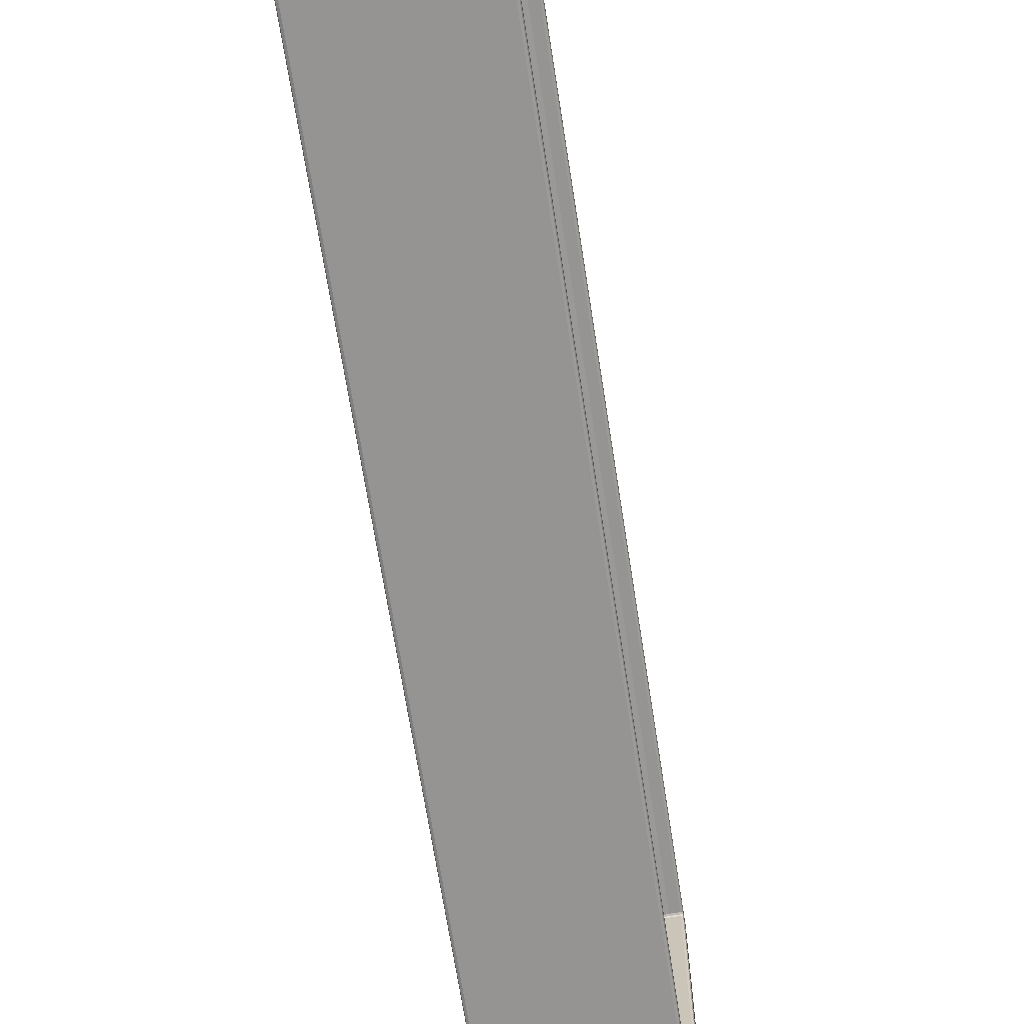
<metadata>
{"format":"obj","ext":"obj","renderer":"f3d","projection":"perspective","resolution":1024,"background":"white","views":[{"elev":-67.2,"azim":-171.2,"up":"+Z"}]}
</metadata>
<code>
v -0.07375 1.95 0.5113
v -0.065 1.95 -0.5726
v -0.065 1.95 0.5126
v -0.07375 1.95 -0.5713
v -0.075 1.95 -0.5626
v -0.075 1.95 0.5026
v -0.07375 1.95 0.4838
v -0.065 1.95 -0.5426
v -0.065 1.95 0.4826
v -0.075 1.95 -0.5526
v -0.07375 1.95 -0.5438
v -0.075 1.95 0.4926
v 0.2238 1.95 0.5113
v 0.215 1.95 -0.5726
v 0.215 1.95 0.5126
v 0.2238 1.95 -0.5713
v 0.225 1.95 -0.5626
v 0.225 1.95 0.5026
v 0.2237 1.95 0.4687
v 0.215 1.95 -0.5275
v 0.215 1.95 0.4675
v 0.225 1.95 -0.5372
v 0.2238 1.95 -0.5287
v 0.225 1.95 0.4772
v -0.07278 -0.1935 -0.5704
v -0.07375 -0.1858 0.5113
v -0.03125 -0.1945 0.5113
v -0.065 -0.1858 -0.5726
v -0.03125 -0.1945 -0.5713
v -0.065 -0.1858 0.5126
v -0.065 -0.1958 -0.5626
v -0.065 -0.1958 0.5026
v -0.07375 -0.1945 0.5026
v -0.07375 0.08872 0.5113
v -0.065 -0.1758 -0.5726
v -0.065 -0.1758 0.5126
v -0.065 -0.1958 -0.5526
v -0.065 -0.1958 0.4926
v -0.07278 -0.1935 0.5104
v -0.07375 -0.1858 -0.5713
v -0.07375 -0.1945 -0.5626
v -0.07375 0.08872 -0.5713
v -0.07375 -0.1945 -0.4232
v -0.07375 -0.1945 0.3632
v -0.075 -0.1758 -0.5626
v -0.075 -0.1758 0.5026
v -0.0742 -0.1499 0.4826
v -0.07375 0.12 0.4838
v -0.07375 -0.1512 0.3482
v -0.0625 -0.1487 -0.5413
v -0.0625 -0.1487 0.4813
v -0.065 -0.1399 -0.5426
v -0.065 -0.1399 0.4826
v -0.065 -0.1499 -0.5326
v -0.065 -0.1499 0.4726
v -0.075 -0.1599 0.4926
v -0.075 -0.1399 -0.5526
v -0.075 -0.1599 0.4726
v -0.0742 -0.1499 -0.5426
v -0.07375 0.12 -0.5438
v -0.07375 -0.1512 -0.4082
v -0.075 -0.1858 -0.5626
v -0.075 -0.1858 0.5026
v -0.075 -0.1858 -0.5526
v -0.075 -0.1858 0.4926
v -0.075 -0.1599 -0.5526
v -0.075 -0.1499 0.4926
v -0.075 -0.1499 -0.5526
v -0.075 -0.1599 -0.5426
v -0.075 -0.1599 0.4826
v -0.075 -0.1399 0.4926
v -0.075 -0.1599 -0.5326
v 0.2228 -0.1935 -0.5704
v 0.2238 -0.1858 0.5113
v 0.1813 -0.1945 0.5113
v 0.215 -0.1858 -0.5726
v 0.1813 -0.1945 -0.5713
v 0.215 -0.1858 0.5126
v 0.215 -0.1958 -0.5626
v 0.215 -0.1958 0.5026
v 0.2237 -0.1945 0.5026
v 0.2238 0.08872 0.5113
v 0.215 -0.1758 -0.5726
v 0.215 -0.1758 0.5126
v 0.215 -0.1958 -0.5526
v 0.215 -0.1958 0.4926
v 0.2228 -0.1935 0.5104
v 0.2238 -0.1858 -0.5713
v 0.2238 -0.1945 -0.5626
v 0.2238 0.08872 -0.5713
v 0.2238 -0.1945 -0.4232
v 0.2238 -0.1945 0.3632
v 0.225 -0.1758 -0.5626
v 0.225 -0.1758 0.5026
v 0.2242 -0.1499 0.4675
v 0.2237 0.12 0.4687
v 0.2238 -0.1512 0.3371
v 0.1863 -0.1487 -0.5263
v 0.1862 -0.1487 0.4663
v 0.215 -0.1399 -0.5275
v 0.215 -0.1399 0.4675
v 0.215 -0.1499 -0.5178
v 0.215 -0.1499 0.4578
v 0.225 -0.1599 0.4772
v 0.225 -0.1399 -0.5372
v 0.225 -0.1599 0.4578
v 0.2242 -0.1499 -0.5275
v 0.2238 0.12 -0.5287
v 0.2238 -0.1512 -0.3971
v 0.225 -0.1858 -0.5626
v 0.225 -0.1858 0.5026
v 0.225 -0.1858 -0.5526
v 0.225 -0.1858 0.4926
v 0.225 -0.1599 -0.5372
v 0.225 -0.1499 0.4772
v 0.225 -0.1499 -0.5372
v 0.225 -0.1599 -0.5275
v 0.225 -0.1599 0.4675
v 0.225 -0.1399 0.4772
v 0.225 -0.1599 -0.5178
v -0.03375 1.95 -0.5294
v -0.03375 1.95 0.4694
v -0.03375 -0.1487 0.4682
v -0.03375 0.12 -0.5294
v -0.035 -0.1499 0.4578
v -0.03375 -0.1487 -0.5282
v -0.03375 0.12 0.4694
v -0.035 -0.1499 -0.5178
v -0.03875 1.95 0.4807
v -0.03875 1.95 -0.5407
v -0.03875 -0.1487 0.4795
v -0.03875 0.12 -0.5407
v -0.035 -0.1499 0.4726
v -0.03875 -0.1487 -0.5395
v -0.03875 0.12 0.4807
v -0.035 -0.1499 -0.5326
v -0.025 1.95 -0.5275
v 0.003751 -0.1487 0.4663
v -0.025 -0.1399 -0.5275
v -0.025 -0.1499 0.4578
v 0.003751 -0.1487 -0.5263
v -0.025 -0.1399 0.4675
v -0.025 -0.1499 -0.5178
v -0.025 1.95 0.4675
v -0.075 0.905 -0.5476
v 0.22 0.905 -0.5275
v 0.225 0.905 -0.5323
v -0.07 -0.1958 0.5076
v -0.07 -0.1908 -0.5726
v 0.075 -0.1958 0.5076
v 0.075 -0.1908 -0.5726
v -0.07 -0.1908 0.5126
v -0.07 -0.1808 0.5126
v -0.07 -0.1958 -0.5676
v -0.07 -0.1958 0.4976
v -0.07 -0.1808 -0.5726
v -0.07 0.8871 0.5126
v -0.07 -0.1958 -0.5576
v -0.07 -0.1958 -0.03
v -0.075 -0.1908 0.5076
v -0.075 -0.1908 -0.5676
v -0.075 -0.1808 -0.5676
v -0.075 -0.1908 0.4976
v -0.075 -0.1808 0.5076
v -0.075 0.8871 -0.5676
v -0.075 -0.1908 -0.5576
v -0.075 -0.1908 -0.03
v -0.07 -0.1449 -0.5426
v -0.07 -0.1499 0.4776
v -0.07 0.905 -0.5426
v -0.07 -0.1449 0.4826
v -0.07 -0.1499 -0.5376
v -0.07 -0.1499 -0.03
v -0.05 -0.1499 0.4776
v -0.05 -0.1449 0.4826
v -0.075 -0.1549 0.4876
v -0.075 -0.1549 -0.5476
v -0.075 -0.1449 -0.5476
v -0.075 -0.1549 0.4776
v -0.075 -0.1449 0.4876
v -0.075 -0.1549 -0.5376
v -0.075 -0.1549 -0.03
v -0.07 0.8871 -0.5726
v -0.075 0.8871 0.5076
v -0.07 0.905 0.4826
v -0.075 0.905 0.4876
v 0.075 -0.1908 0.5126
v 0.075 -0.1958 -0.5676
v -0.05 0.905 -0.5426
v 0.22 -0.1958 0.5076
v 0.22 -0.1908 -0.5726
v 0.22 -0.1908 0.5126
v 0.22 -0.1808 0.5126
v 0.22 -0.1958 -0.5676
v 0.22 -0.1958 0.4976
v 0.22 -0.1808 -0.5726
v 0.22 0.8871 0.5126
v 0.22 -0.1958 -0.5576
v 0.22 -0.1958 -0.03
v 0.225 -0.1908 0.5076
v 0.225 -0.1908 -0.5676
v 0.225 -0.1808 -0.5676
v 0.225 -0.1908 0.4976
v 0.225 -0.1808 0.5076
v 0.225 0.8871 -0.5676
v 0.225 -0.1908 -0.5576
v 0.225 -0.1908 -0.03
v 0.22 -0.1449 -0.5275
v 0.22 -0.1499 0.4627
v 0.22 -0.1449 0.4675
v 0.22 -0.1499 -0.5227
v 0.22 -0.1499 -0.03
v 0.095 -0.1449 -0.5275
v 0.095 -0.1499 -0.5227
v 0.225 -0.1549 0.4723
v 0.225 -0.1549 -0.5323
v 0.225 -0.1449 -0.5323
v 0.225 -0.1549 0.4627
v 0.225 -0.1449 0.4723
v 0.225 -0.1549 -0.5227
v 0.225 -0.1549 -0.03
v 0.22 0.8871 -0.5726
v 0.225 0.8871 0.5076
v 0.22 0.905 0.4675
v 0.225 0.905 0.4723
v -0.03 -0.1499 0.4627
v -0.03 -0.1449 0.4675
v -0.03 0.905 -0.5275
v -0.035 -0.1449 -0.535
v -0.035 0.905 0.475
v -0.035 -0.1499 -0.5301
v -0.035 -0.1499 0.4701
v -0.035 -0.1449 0.475
v -0.035 0.905 -0.535
v -0.05 -0.1449 -0.5426
v -0.05 0.905 0.4826
v -0.05 -0.1499 -0.5376
v -0.03 -0.1449 -0.5275
v -0.03 0.905 0.4675
v -0.03 -0.1499 -0.5227
v 0.095 -0.1499 0.4627
v 0.095 -0.1449 0.4675
v -0.07 1.95 -0.5726
v -0.07 1.95 0.5126
v -0.075 1.95 0.5076
v -0.075 1.95 -0.5676
v -0.07 1.95 -0.5426
v -0.07 1.95 0.4826
v -0.075 1.95 0.4876
v -0.075 1.95 -0.5476
v -0.07375 0.905 -0.5438
v 0.22 1.95 -0.5726
v 0.22 1.95 0.5126
v 0.225 1.95 0.5076
v 0.225 1.95 -0.5676
v 0.22 1.95 -0.5275
v 0.22 1.95 0.4675
v -0.05 1.95 0.4826
v 0.225 1.95 0.4723
v 0.225 1.95 -0.5323
v 0.2238 0.905 -0.5287
v -0.07 -0.1945 0.5113
v -0.07375 -0.1945 -0.5676
v -0.07375 -0.1808 0.5113
v -0.07375 -0.1908 -0.5713
v -0.07 -0.1858 -0.5726
v -0.07 -0.1945 -0.5713
v -0.07 -0.1858 0.5126
v -0.03125 -0.1958 0.5076
v -0.03125 -0.1908 -0.5726
v -0.03125 -0.1908 0.5126
v -0.03125 -0.1958 -0.5676
v -0.07 -0.1958 -0.5626
v -0.07375 -0.1945 0.5076
v -0.07 -0.1958 0.5026
v -0.07375 0.8871 0.5113
v -0.07 0.08872 -0.5726
v -0.07 0.08872 0.5126
v -0.07 -0.1958 -0.4232
v -0.07 -0.1958 0.3632
v -0.075 -0.1858 0.5076
v -0.075 -0.1858 -0.5676
v -0.075 -0.1908 -0.5626
v -0.075 -0.1908 0.5026
v -0.075 0.08872 0.5076
v -0.075 0.08872 -0.5676
v -0.075 -0.1908 -0.4232
v -0.075 -0.1908 0.3632
v -0.07375 -0.1908 0.5113
v -0.07375 -0.1945 -0.5576
v -0.07375 -0.1808 -0.5713
v -0.07375 0.8871 -0.5713
v -0.07375 -0.1945 -0.03
v -0.07375 -0.1945 0.4976
v -0.07375 -0.1512 0.4776
v -0.07 -0.1487 -0.5413
v -0.07 -0.1487 0.4813
v -0.07375 -0.1449 0.4838
v -0.07 0.12 -0.5426
v -0.07 0.12 0.4826
v -0.07 -0.1499 -0.4082
v -0.07 -0.1499 0.3482
v 0.095 -0.1487 0.4663
v -0.0625 -0.1449 -0.5426
v -0.0625 -0.1499 0.4776
v -0.0625 -0.1449 0.4826
v -0.0625 -0.1499 -0.5376
v -0.075 -0.1499 0.4876
v -0.075 -0.1499 -0.5476
v -0.075 -0.1549 -0.5426
v -0.075 -0.1549 0.4826
v -0.075 0.12 0.4876
v -0.075 0.12 -0.5476
v -0.075 -0.1549 -0.4082
v -0.075 -0.1549 0.3482
v -0.07375 -0.1449 -0.5438
v -0.07375 -0.1512 -0.5376
v -0.07375 -0.1512 -0.03
v -0.07375 0.905 0.4838
v 0.22 -0.1945 0.5113
v 0.2238 -0.1945 -0.5676
v 0.2238 -0.1808 0.5113
v 0.2238 -0.1908 -0.5713
v 0.22 -0.1858 -0.5726
v 0.22 -0.1945 -0.5713
v 0.22 -0.1858 0.5126
v 0.1813 -0.1958 0.5076
v 0.1813 -0.1908 -0.5726
v 0.1813 -0.1908 0.5126
v 0.1813 -0.1958 -0.5676
v 0.22 -0.1958 -0.5626
v 0.2238 -0.1945 0.5076
v 0.22 -0.1958 0.5026
v 0.2238 0.8871 0.5113
v 0.22 0.08872 -0.5726
v 0.22 0.08872 0.5126
v 0.22 -0.1958 -0.4232
v 0.22 -0.1958 0.3632
v 0.225 -0.1858 0.5076
v 0.225 -0.1858 -0.5676
v 0.225 -0.1908 -0.5626
v 0.225 -0.1908 0.5026
v 0.225 0.08872 0.5076
v 0.225 0.08872 -0.5676
v 0.225 -0.1908 -0.4232
v 0.225 -0.1908 0.3632
v 0.2238 -0.1908 0.5113
v 0.2238 -0.1945 -0.5576
v 0.2238 -0.1808 -0.5713
v 0.2238 0.8871 -0.5713
v 0.2238 -0.1945 -0.03
v 0.2238 -0.1945 0.4976
v 0.2238 -0.1512 0.4627
v 0.22 -0.1487 -0.5263
v 0.22 -0.1487 0.4663
v 0.2237 -0.1449 0.4687
v 0.22 0.12 -0.5275
v 0.22 0.12 0.4675
v 0.22 -0.1499 -0.3971
v 0.22 -0.1499 0.3371
v 0.095 -0.1487 -0.5263
v 0.1863 -0.1449 -0.5275
v 0.1863 -0.1499 0.4627
v 0.1862 -0.1449 0.4675
v 0.1863 -0.1499 -0.5227
v 0.225 -0.1499 0.4723
v 0.225 -0.1499 -0.5323
v 0.225 -0.1549 -0.5275
v 0.225 -0.1549 0.4675
v 0.225 0.12 0.4723
v 0.225 0.12 -0.5323
v 0.225 -0.1549 -0.3971
v 0.225 -0.1549 0.3371
v 0.2238 -0.1449 -0.5287
v 0.2238 -0.1512 -0.5227
v 0.2238 -0.1512 -0.03
v 0.2237 0.905 0.4687
v -0.035 1.95 -0.535
v -0.03 1.95 0.4675
v -0.035 -0.1487 0.4738
v -0.035 0.12 -0.535
v 0.075 -0.1945 -0.5713
v -0.035 -0.1487 -0.5338
v -0.035 0.12 0.475
v -0.03375 -0.1499 0.4645
v -0.03375 -0.1449 0.4694
v -0.03375 0.905 -0.5294
v -0.03375 -0.1449 -0.5294
v -0.03375 0.905 0.4694
v -0.03375 -0.1499 -0.5245
v -0.035 1.95 0.475
v -0.05 1.95 -0.5426
v 0.075 -0.1945 0.5113
v -0.05 -0.1487 0.4813
v -0.05 0.12 -0.5426
v -0.05 -0.1487 -0.5413
v -0.05 0.12 0.4826
v -0.03875 -0.1499 0.4757
v -0.03875 -0.1449 0.4807
v -0.03875 0.905 -0.5407
v -0.03875 -0.1449 -0.5407
v -0.03875 0.905 0.4807
v -0.03875 -0.1499 -0.5357
v -0.03 1.95 -0.5275
v -0.03 -0.1487 0.4663
v -0.03 0.12 -0.5275
v -0.03 -0.1487 -0.5263
v -0.03 0.12 0.4675
v 0.003751 -0.1449 -0.5275
v 0.003751 -0.1499 -0.5227
v 0.003751 -0.1499 0.4627
v 0.003751 -0.1449 0.4675
f 84 15 3
f 3 36 84
f 86 80 32
f 32 38 86
f 79 85 37
f 37 31 79
f 85 86 38
f 38 37 85
f 76 28 35
f 35 83 76
f 142 144 21
f 21 101 142
f 143 140 103
f 103 102 143
f 30 78 84
f 84 36 30
f 14 83 35
f 35 2 14
f 136 133 125
f 125 128 136
f 54 55 133
f 133 136 54
f 128 125 140
f 140 143 128
f 100 20 137
f 137 139 100
f 10 57 145
f 250 10 145
f 57 313 145
f 60 251 145
f 145 313 60
f 11 250 145
f 145 251 11
f 23 256 146
f 146 261 23
f 20 100 146
f 256 20 146
f 100 357 146
f 108 261 146
f 146 357 108
f 22 260 147
f 23 261 147
f 147 260 23
f 108 371 147
f 147 261 108
f 105 22 147
f 371 105 147
f 39 274 148
f 148 262 39
f 33 275 148
f 148 274 33
f 32 269 148
f 275 32 148
f 27 262 148
f 148 269 27
f 40 266 149
f 149 265 40
f 28 270 149
f 266 28 149
f 29 267 149
f 149 270 29
f 25 265 149
f 149 267 25
f 27 269 150
f 150 393 27
f 32 80 150
f 269 32 150
f 80 327 150
f 75 393 150
f 150 327 75
f 29 270 151
f 151 382 29
f 28 76 151
f 270 28 151
f 76 328 151
f 77 382 151
f 151 328 77
f 27 271 152
f 152 262 27
f 30 268 152
f 271 30 152
f 26 289 152
f 152 268 26
f 39 262 152
f 152 289 39
f 30 36 153
f 268 30 153
f 36 278 153
f 34 264 153
f 153 278 34
f 26 268 153
f 153 264 26
f 31 273 154
f 272 31 154
f 41 263 154
f 154 273 41
f 25 267 154
f 154 263 25
f 29 272 154
f 154 267 29
f 32 275 155
f 33 294 155
f 155 275 33
f 44 280 155
f 155 294 44
f 38 32 155
f 280 38 155
f 42 277 156
f 156 291 42
f 35 28 156
f 277 35 156
f 28 266 156
f 40 291 156
f 156 266 40
f 34 278 157
f 157 276 34
f 36 3 157
f 278 36 157
f 3 244 157
f 1 276 157
f 157 244 1
f 37 279 158
f 43 290 158
f 158 279 43
f 41 273 158
f 158 290 41
f 31 37 158
f 273 31 158
f 38 280 159
f 44 293 159
f 159 280 44
f 43 279 159
f 159 293 43
f 37 38 159
f 279 37 159
f 26 281 160
f 160 289 26
f 63 284 160
f 281 63 160
f 33 274 160
f 160 284 33
f 39 289 160
f 160 274 39
f 41 283 161
f 161 263 41
f 62 282 161
f 283 62 161
f 40 265 161
f 161 282 40
f 25 263 161
f 161 265 25
f 62 45 162
f 282 62 162
f 45 286 162
f 42 291 162
f 162 286 42
f 40 282 162
f 162 291 40
f 33 284 163
f 163 294 33
f 63 65 163
f 284 63 163
f 65 288 163
f 44 294 163
f 163 288 44
f 34 285 164
f 164 264 34
f 46 63 164
f 285 46 164
f 63 281 164
f 26 264 164
f 164 281 26
f 42 286 165
f 165 292 42
f 45 5 165
f 286 45 165
f 5 246 165
f 4 292 165
f 165 246 4
f 43 287 166
f 166 290 43
f 64 62 166
f 287 64 166
f 62 283 166
f 41 290 166
f 166 283 41
f 44 288 167
f 167 293 44
f 65 64 167
f 288 65 167
f 64 287 167
f 43 293 167
f 167 287 43
f 59 296 168
f 168 316 59
f 50 304 168
f 168 296 50
f 52 299 168
f 304 52 168
f 60 316 168
f 168 299 60
f 47 297 169
f 169 295 47
f 51 305 169
f 169 297 51
f 55 302 169
f 305 55 169
f 49 295 169
f 169 302 49
f 60 299 170
f 170 251 60
f 52 8 170
f 299 52 170
f 8 247 170
f 11 251 170
f 170 247 11
f 48 300 171
f 171 298 48
f 53 306 171
f 300 53 171
f 51 297 171
f 171 306 51
f 47 298 171
f 171 297 47
f 61 301 172
f 172 317 61
f 54 307 172
f 301 54 172
f 50 296 172
f 172 307 50
f 59 317 172
f 172 296 59
f 49 302 173
f 173 318 49
f 55 54 173
f 302 55 173
f 54 301 173
f 61 318 173
f 173 301 61
f 55 305 174
f 51 394 174
f 174 305 51
f 131 398 174
f 174 394 131
f 133 55 174
f 398 133 174
f 51 306 175
f 175 394 51
f 53 397 175
f 306 53 175
f 135 399 175
f 175 397 135
f 131 394 175
f 175 399 131
f 67 308 176
f 47 311 176
f 176 308 47
f 70 56 176
f 311 70 176
f 56 67 176
f 69 310 177
f 59 309 177
f 177 310 59
f 68 66 177
f 309 68 177
f 66 69 177
f 59 316 178
f 178 309 59
f 60 313 178
f 178 316 60
f 57 68 178
f 313 57 178
f 68 309 178
f 70 311 179
f 47 295 179
f 179 311 47
f 49 315 179
f 179 295 49
f 58 70 179
f 315 58 179
f 71 312 180
f 48 298 180
f 180 312 48
f 47 308 180
f 180 298 47
f 67 71 180
f 308 67 180
f 72 314 181
f 61 317 181
f 181 314 61
f 59 310 181
f 181 317 59
f 69 72 181
f 310 69 181
f 58 315 182
f 49 318 182
f 182 315 49
f 61 314 182
f 182 318 61
f 72 58 182
f 314 72 182
f 4 243 183
f 183 292 4
f 2 35 183
f 243 2 183
f 35 277 183
f 42 292 183
f 183 277 42
f 1 245 184
f 184 276 1
f 6 46 184
f 245 6 184
f 46 285 184
f 34 276 184
f 184 285 34
f 7 248 185
f 185 319 7
f 9 53 185
f 248 9 185
f 53 300 185
f 48 319 185
f 185 300 48
f 12 249 186
f 7 319 186
f 186 249 7
f 48 312 186
f 186 319 48
f 71 12 186
f 312 71 186
f 27 393 187
f 187 271 27
f 75 329 187
f 187 393 75
f 78 30 187
f 329 78 187
f 30 271 187
f 29 382 188
f 188 272 29
f 77 330 188
f 188 382 77
f 79 31 188
f 330 79 188
f 31 272 188
f 52 395 189
f 132 400 189
f 189 395 132
f 130 392 189
f 189 400 130
f 8 52 189
f 392 8 189
f 87 320 190
f 190 332 87
f 75 327 190
f 190 320 75
f 80 333 190
f 327 80 190
f 81 332 190
f 190 333 81
f 88 323 191
f 191 324 88
f 73 325 191
f 191 323 73
f 77 328 191
f 191 325 77
f 76 324 191
f 328 76 191
f 75 320 192
f 192 329 75
f 87 347 192
f 192 320 87
f 74 326 192
f 192 347 74
f 78 329 192
f 326 78 192
f 78 326 193
f 74 322 193
f 193 326 74
f 82 336 193
f 193 322 82
f 84 78 193
f 336 84 193
f 79 330 194
f 331 79 194
f 77 325 194
f 194 330 77
f 73 321 194
f 194 325 73
f 89 331 194
f 194 321 89
f 80 86 195
f 333 80 195
f 86 338 195
f 92 352 195
f 195 338 92
f 81 333 195
f 195 352 81
f 90 349 196
f 196 335 90
f 88 324 196
f 196 349 88
f 76 83 196
f 324 76 196
f 83 335 196
f 82 334 197
f 197 336 82
f 13 253 197
f 197 334 13
f 15 84 197
f 253 15 197
f 84 336 197
f 85 79 198
f 337 85 198
f 79 331 198
f 89 348 198
f 198 331 89
f 91 337 198
f 198 348 91
f 86 85 199
f 338 86 199
f 85 337 199
f 91 351 199
f 199 337 91
f 92 338 199
f 199 351 92
f 74 347 200
f 200 339 74
f 87 332 200
f 200 347 87
f 81 342 200
f 200 332 81
f 111 339 200
f 342 111 200
f 89 321 201
f 201 341 89
f 73 323 201
f 201 321 73
f 88 340 201
f 201 323 88
f 110 341 201
f 340 110 201
f 110 340 202
f 88 349 202
f 202 340 88
f 90 344 202
f 202 349 90
f 93 110 202
f 344 93 202
f 81 352 203
f 203 342 81
f 92 346 203
f 203 352 92
f 113 111 203
f 346 113 203
f 111 342 203
f 82 322 204
f 204 343 82
f 74 339 204
f 204 322 74
f 111 94 204
f 339 111 204
f 94 343 204
f 90 350 205
f 205 344 90
f 16 255 205
f 205 350 16
f 17 93 205
f 255 17 205
f 93 344 205
f 91 348 206
f 206 345 91
f 89 341 206
f 206 348 89
f 110 112 206
f 341 110 206
f 112 345 206
f 92 351 207
f 207 346 92
f 91 345 207
f 207 351 91
f 112 113 207
f 345 112 207
f 113 346 207
f 107 374 208
f 208 354 107
f 108 357 208
f 208 374 108
f 100 362 208
f 357 100 208
f 98 354 208
f 208 362 98
f 95 353 209
f 209 355 95
f 97 360 209
f 209 353 97
f 103 363 209
f 360 103 209
f 99 355 209
f 209 363 99
f 96 356 210
f 210 358 96
f 95 355 210
f 210 356 95
f 99 364 210
f 210 355 99
f 101 358 210
f 364 101 210
f 109 375 211
f 211 359 109
f 107 354 211
f 211 375 107
f 98 365 211
f 211 354 98
f 102 359 211
f 365 102 211
f 97 376 212
f 212 360 97
f 109 359 212
f 212 376 109
f 102 103 212
f 359 102 212
f 103 360 212
f 100 139 213
f 362 100 213
f 139 409 213
f 141 361 213
f 213 409 141
f 98 362 213
f 213 361 98
f 98 361 214
f 214 365 98
f 141 410 214
f 214 361 141
f 143 102 214
f 410 143 214
f 102 365 214
f 115 104 215
f 366 115 215
f 104 118 215
f 118 369 215
f 95 366 215
f 215 369 95
f 117 114 216
f 368 117 216
f 114 116 216
f 116 367 216
f 107 368 216
f 216 367 107
f 107 367 217
f 217 374 107
f 116 105 217
f 367 116 217
f 105 371 217
f 108 374 217
f 217 371 108
f 118 106 218
f 369 118 218
f 106 373 218
f 97 353 218
f 218 373 97
f 95 369 218
f 218 353 95
f 119 115 219
f 370 119 219
f 115 366 219
f 95 356 219
f 219 366 95
f 96 370 219
f 219 356 96
f 120 117 220
f 372 120 220
f 117 368 220
f 107 375 220
f 220 368 107
f 109 372 220
f 220 375 109
f 106 120 221
f 373 106 221
f 120 372 221
f 109 376 221
f 221 372 109
f 97 373 221
f 221 376 97
f 90 335 222
f 222 350 90
f 83 14 222
f 335 83 222
f 14 252 222
f 16 350 222
f 222 252 16
f 82 343 223
f 223 334 82
f 94 18 223
f 343 94 223
f 18 254 223
f 13 334 223
f 223 254 13
f 96 358 224
f 224 377 96
f 101 21 224
f 358 101 224
f 21 257 224
f 19 377 224
f 224 257 19
f 119 370 225
f 96 377 225
f 225 370 96
f 19 259 225
f 225 377 19
f 24 119 225
f 259 24 225
f 123 405 226
f 226 385 123
f 138 411 226
f 226 405 138
f 140 125 226
f 411 140 226
f 125 385 226
f 127 408 227
f 227 386 127
f 142 412 227
f 408 142 227
f 138 405 227
f 227 412 138
f 123 386 227
f 227 405 123
f 124 406 228
f 228 387 124
f 139 137 228
f 406 139 228
f 137 404 228
f 121 387 228
f 228 404 121
f 124 381 229
f 229 388 124
f 132 401 229
f 229 381 132
f 134 383 229
f 229 401 134
f 126 388 229
f 229 383 126
f 127 384 230
f 230 389 127
f 135 402 230
f 230 384 135
f 129 391 230
f 230 402 129
f 122 389 230
f 230 391 122
f 126 383 231
f 231 390 126
f 134 403 231
f 231 383 134
f 136 128 231
f 403 136 231
f 128 390 231
f 131 380 232
f 232 398 131
f 123 385 232
f 232 380 123
f 125 133 232
f 385 125 232
f 133 398 232
f 135 384 233
f 233 399 135
f 127 386 233
f 233 384 127
f 123 380 233
f 233 386 123
f 131 399 233
f 233 380 131
f 132 381 234
f 234 400 132
f 124 387 234
f 234 381 124
f 121 378 234
f 234 387 121
f 130 400 234
f 234 378 130
f 132 395 235
f 235 401 132
f 52 304 235
f 395 52 235
f 50 396 235
f 235 304 50
f 134 401 235
f 235 396 134
f 135 397 236
f 236 402 135
f 53 9 236
f 397 53 236
f 9 258 236
f 129 402 236
f 236 258 129
f 134 396 237
f 237 403 134
f 50 307 237
f 237 396 50
f 54 136 237
f 307 54 237
f 136 403 237
f 139 406 238
f 409 139 238
f 124 388 238
f 238 406 124
f 126 407 238
f 238 388 126
f 141 409 238
f 238 407 141
f 142 408 239
f 127 389 239
f 239 408 127
f 122 379 239
f 239 389 122
f 144 142 239
f 379 144 239
f 141 407 240
f 240 410 141
f 126 390 240
f 240 407 126
f 128 143 240
f 390 128 240
f 143 410 240
f 138 303 241
f 241 411 138
f 99 363 241
f 241 303 99
f 103 140 241
f 363 103 241
f 140 411 241
f 142 101 242
f 412 142 242
f 101 364 242
f 99 303 242
f 242 364 99
f 138 412 242
f 242 303 138

</code>
